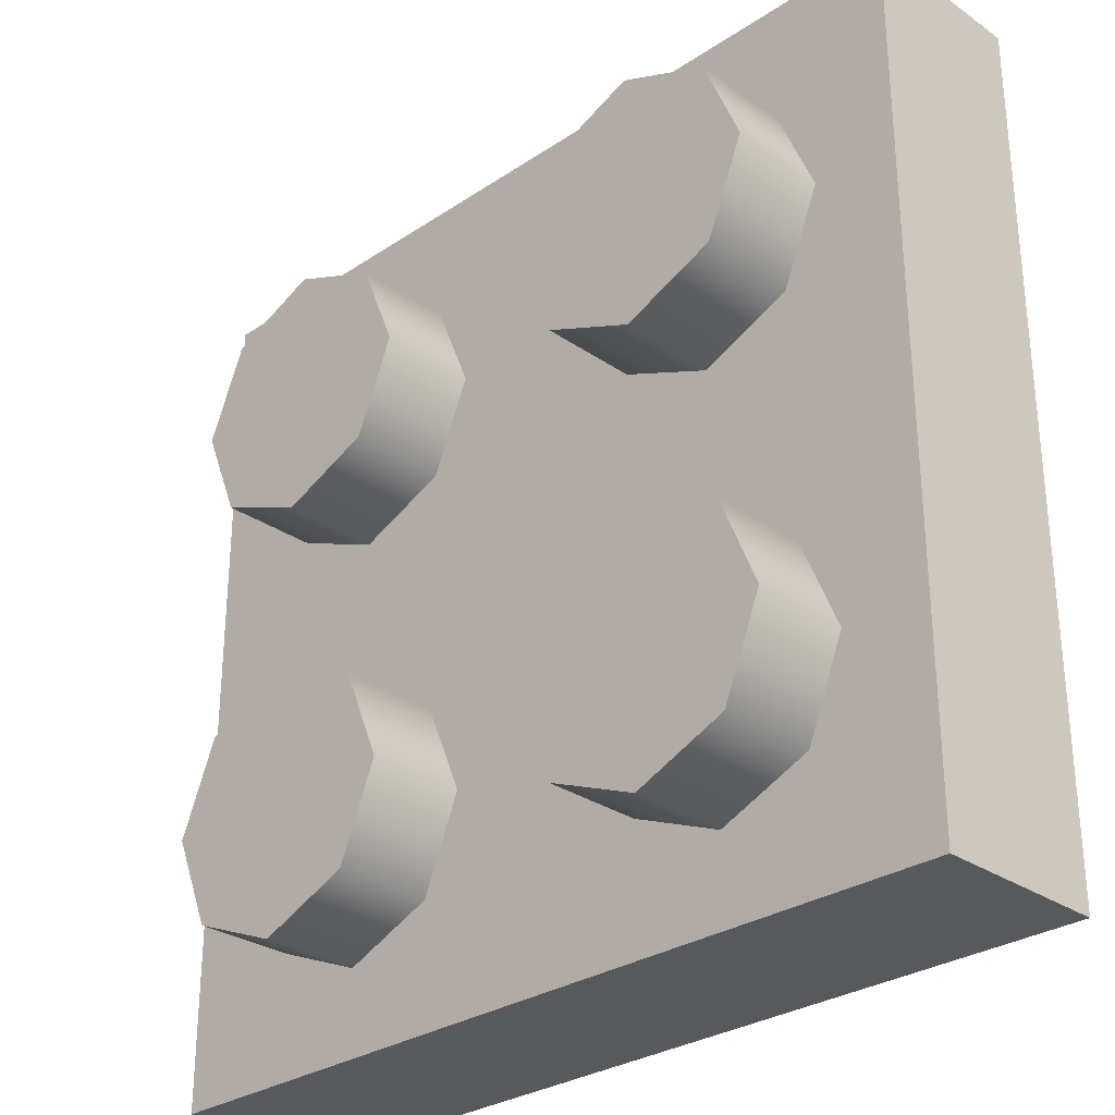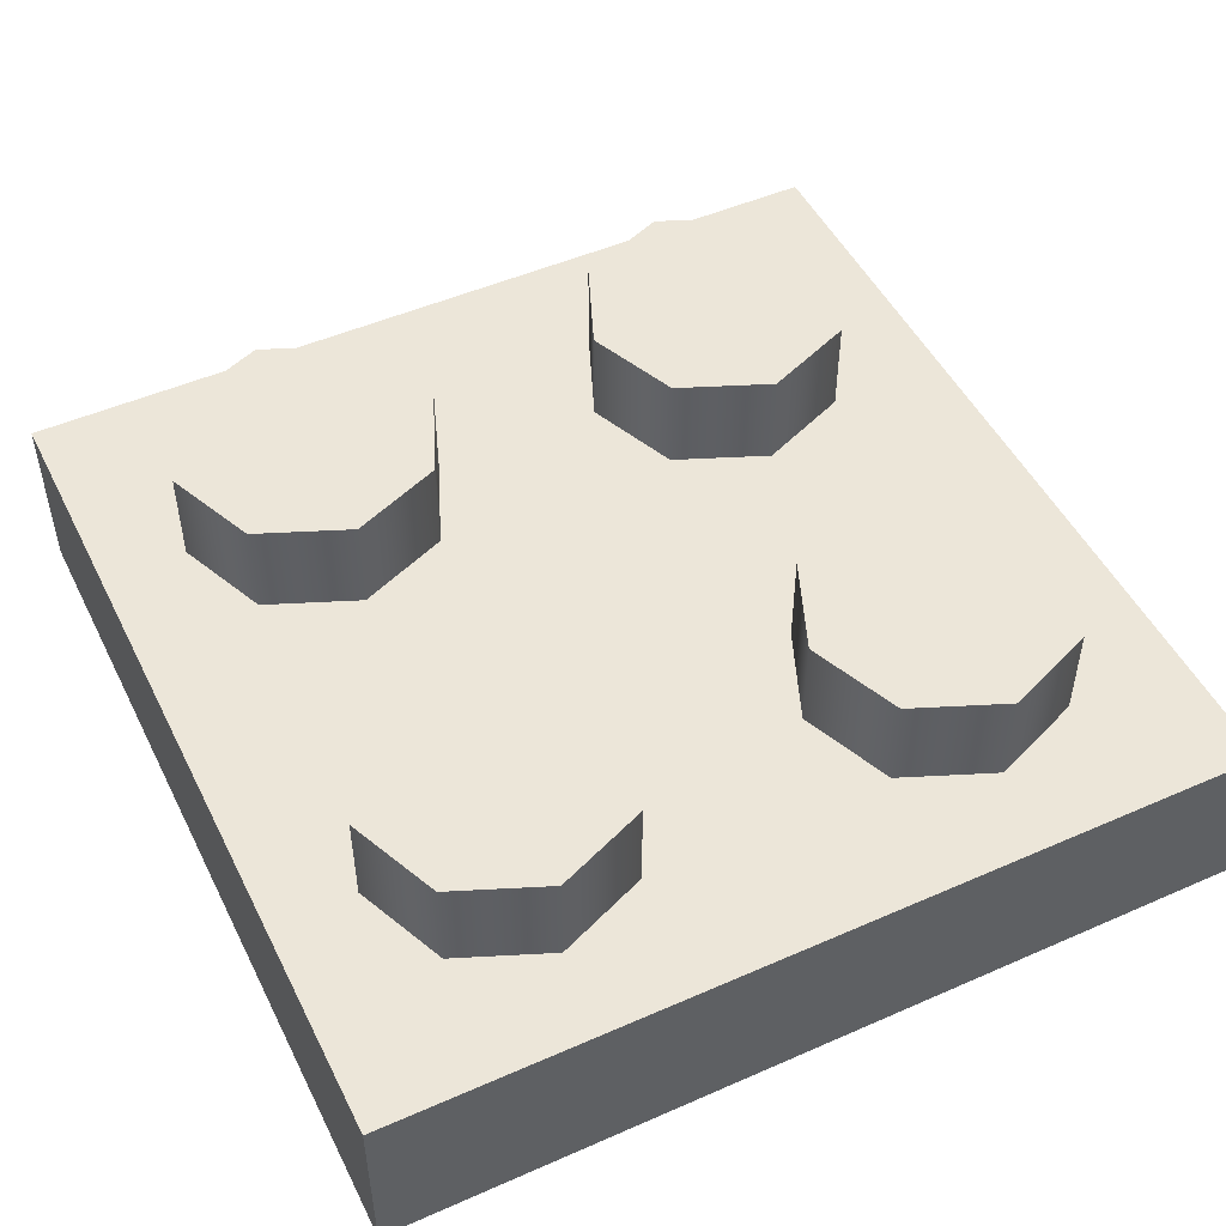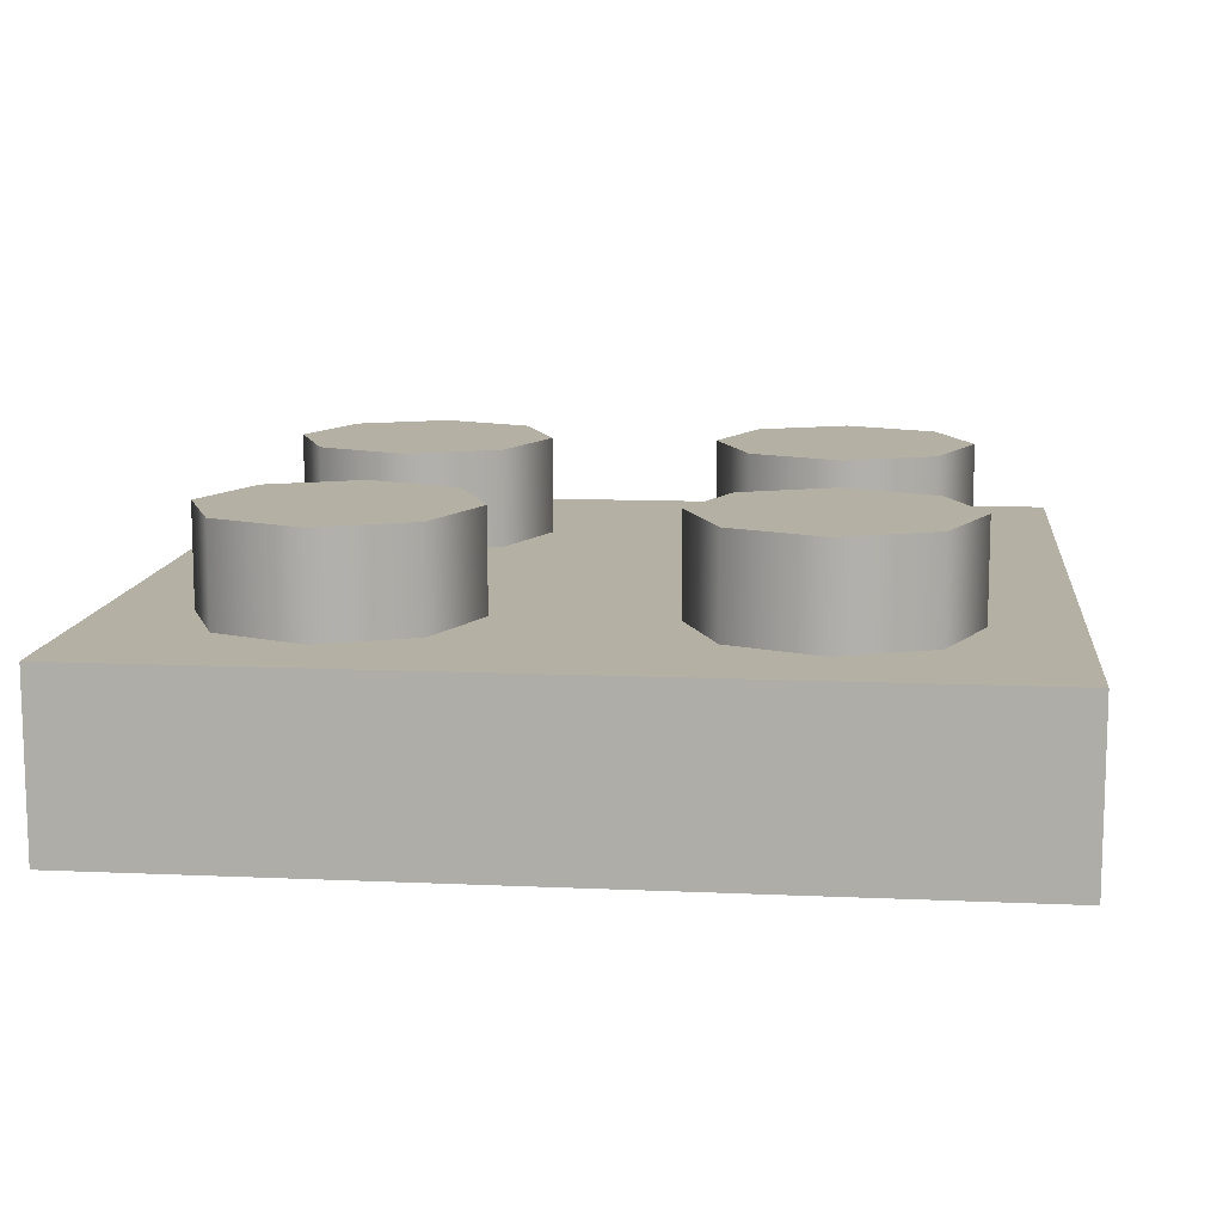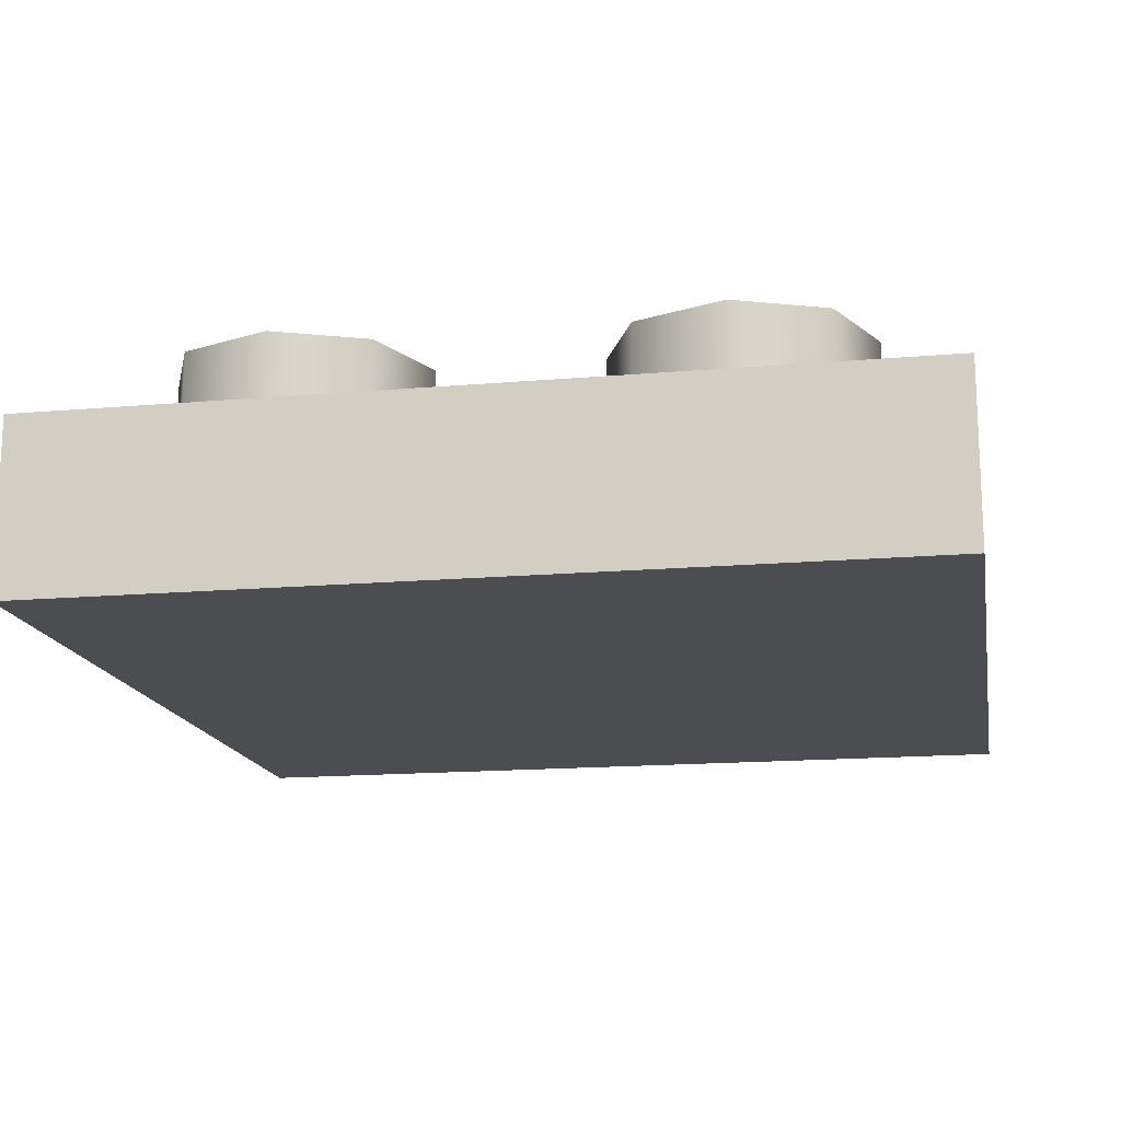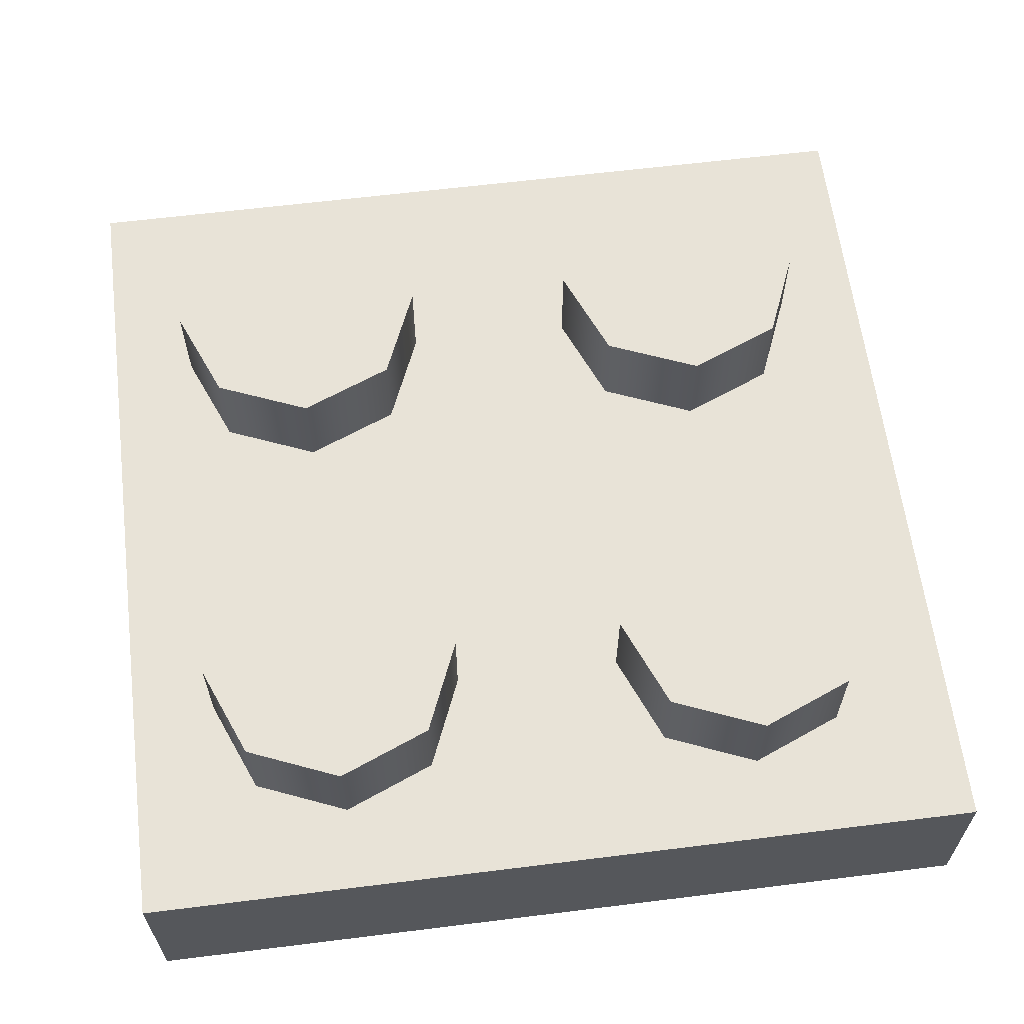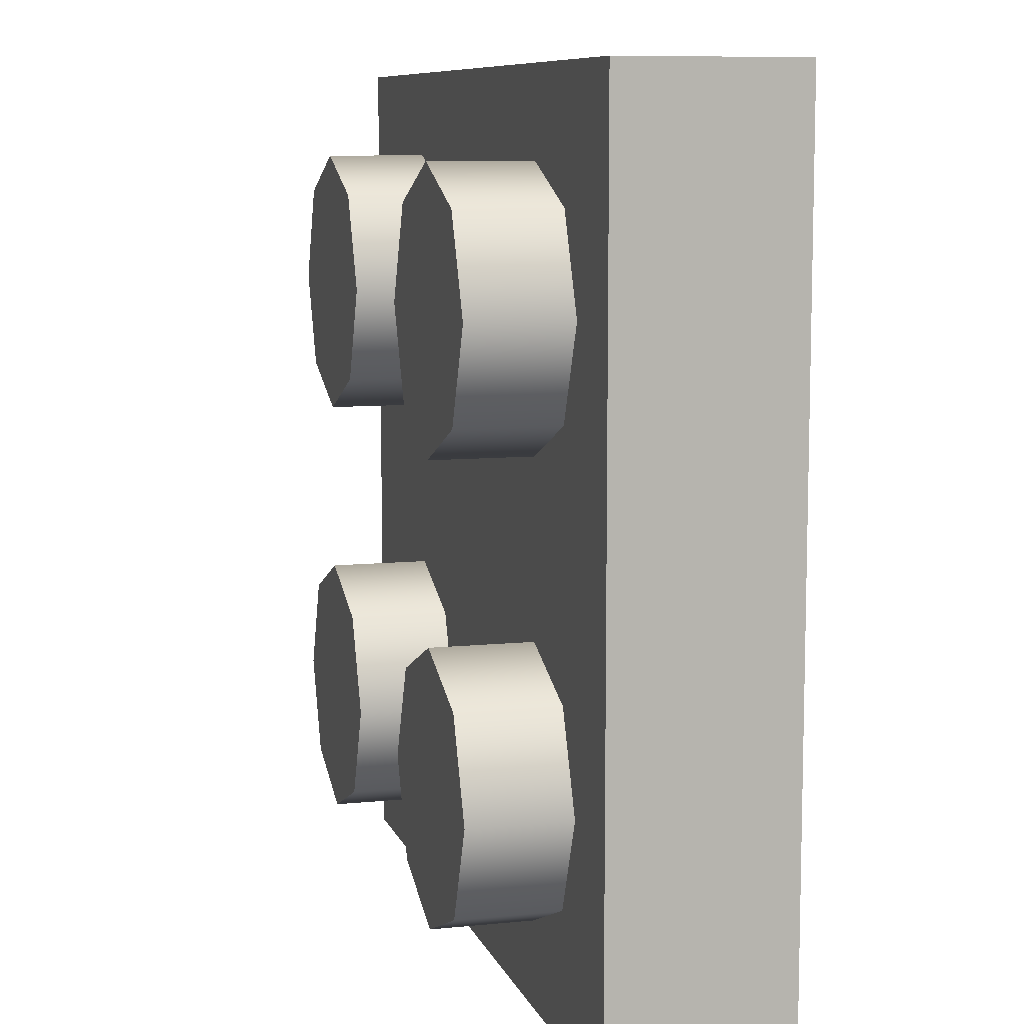
<metadata>
{"format":"obj","ext":"obj","renderer":"f3d","projection":"perspective","resolution":1024,"background":"white","views":[{"elev":-29.4,"azim":-135.5,"up":"+Z"},{"elev":49.4,"azim":-115.9,"up":"+Y"},{"elev":11.6,"azim":96.2,"up":"+Y"},{"elev":-15.8,"azim":100.3,"up":"+Y"},{"elev":62.3,"azim":-7.2,"up":"+Y"},{"elev":8.9,"azim":-105.2,"up":"+Z"}]}
</metadata>
<code>
g round-lq-plate-2x2
v 0.0795 0.032 -0.079 1 1 1
v 0.0795 0.032 0.079 1 1 1
v -0.0795 0.032 -0.079 1 1 1
v -0.0795 0.032 0.079 1 1 1
v -0.0795 0 -0.079 1 1 1
v 0.0795 0 -0.079 1 1 1
v -0.0795 0 0.079 1 1 1
v 0.0795 0 0.079 1 1 1
v -0.01575 0.05 -0.0395 1 1 1
v -0.02278 0.05 -0.02253 1 1 1
v -0.02278 0.05 -0.05647 1 1 1
v -0.03975 0.05 -0.0635 1 1 1
v -0.03975 0.05 -0.0155 1 1 1
v -0.05672 0.05 -0.05647 1 1 1
v -0.05672 0.05 -0.02253 1 1 1
v -0.06375 0.05 -0.0395 1 1 1
v -0.05672 0.032 -0.02253 1 1 1
v -0.03975 0.032 -0.0155 1 1 1
v -0.06375 0.032 -0.0395 1 1 1
v -0.02278 0.032 -0.02253 1 1 1
v -0.01575 0.032 -0.0395 1 1 1
v -0.05672 0.032 -0.05647 1 1 1
v -0.03975 0.032 -0.0635 1 1 1
v -0.02278 0.032 -0.05647 1 1 1
v 0.06375 0.05 -0.0395 1 1 1
v 0.05672 0.05 -0.02253 1 1 1
v 0.05672 0.05 -0.05647 1 1 1
v 0.03975 0.05 -0.0635 1 1 1
v 0.03975 0.05 -0.0155 1 1 1
v 0.02278 0.05 -0.05647 1 1 1
v 0.02278 0.05 -0.02253 1 1 1
v 0.01575 0.05 -0.0395 1 1 1
v 0.02278 0.032 -0.02253 1 1 1
v 0.03975 0.032 -0.0155 1 1 1
v 0.01575 0.032 -0.0395 1 1 1
v 0.05672 0.032 -0.02253 1 1 1
v 0.06375 0.032 -0.0395 1 1 1
v 0.02278 0.032 -0.05647 1 1 1
v 0.03975 0.032 -0.0635 1 1 1
v 0.05672 0.032 -0.05647 1 1 1
v 0.06375 0.05 0.0395 1 1 1
v 0.05672 0.05 0.05647 1 1 1
v 0.05672 0.05 0.02253 1 1 1
v 0.03975 0.05 0.0155 1 1 1
v 0.03975 0.05 0.0635 1 1 1
v 0.02278 0.05 0.02253 1 1 1
v 0.02278 0.05 0.05647 1 1 1
v 0.01575 0.05 0.0395 1 1 1
v 0.02278 0.032 0.05647 1 1 1
v 0.03975 0.032 0.0635 1 1 1
v 0.01575 0.032 0.0395 1 1 1
v 0.05672 0.032 0.05647 1 1 1
v 0.06375 0.032 0.0395 1 1 1
v 0.02278 0.032 0.02253 1 1 1
v 0.03975 0.032 0.0155 1 1 1
v 0.05672 0.032 0.02253 1 1 1
v -0.01575 0.05 0.0395 1 1 1
v -0.02278 0.05 0.05647 1 1 1
v -0.02278 0.05 0.02253 1 1 1
v -0.03975 0.05 0.0155 1 1 1
v -0.03975 0.05 0.0635 1 1 1
v -0.05672 0.05 0.02253 1 1 1
v -0.05672 0.05 0.05647 1 1 1
v -0.06375 0.05 0.0395 1 1 1
v -0.05672 0.032 0.05647 1 1 1
v -0.03975 0.032 0.0635 1 1 1
v -0.06375 0.032 0.0395 1 1 1
v -0.02278 0.032 0.05647 1 1 1
v -0.01575 0.032 0.0395 1 1 1
v -0.05672 0.032 0.02253 1 1 1
v -0.03975 0.032 0.0155 1 1 1
v -0.02278 0.032 0.02253 1 1 1
f 3 2 1
f 2 3 4
f 3 6 5
f 6 3 1
f 7 3 5
f 3 7 4
f 7 6 8
f 6 7 5
f 2 6 1
f 6 2 8
f 2 7 8
f 7 2 4
f 11 10 9
f 10 11 12
f 10 12 13
f 13 12 14
f 13 14 15
f 15 14 16
f 17 13 15
f 16 17 15
f 13 17 18
f 17 16 19
f 18 10 13
f 10 18 20
f 21 10 20
f 10 21 9
f 14 19 16
f 19 14 22
f 14 23 22
f 23 14 12
f 24 9 21
f 12 24 23
f 9 24 11
f 24 12 11
f 27 26 25
f 26 27 28
f 26 28 29
f 29 28 30
f 29 30 31
f 31 30 32
f 33 29 31
f 32 33 31
f 29 33 34
f 33 32 35
f 34 26 29
f 26 34 36
f 37 26 36
f 26 37 25
f 30 35 32
f 35 30 38
f 30 39 38
f 39 30 28
f 40 25 37
f 28 40 39
f 25 40 27
f 40 28 27
f 43 42 41
f 42 43 44
f 42 44 45
f 45 44 46
f 45 46 47
f 47 46 48
f 49 45 47
f 48 49 47
f 45 49 50
f 49 48 51
f 50 42 45
f 42 50 52
f 53 42 52
f 42 53 41
f 46 51 48
f 51 46 54
f 46 55 54
f 55 46 44
f 56 41 53
f 44 56 55
f 41 56 43
f 56 44 43
f 59 58 57
f 58 59 60
f 58 60 61
f 61 60 62
f 61 62 63
f 63 62 64
f 65 61 63
f 64 65 63
f 61 65 66
f 65 64 67
f 66 58 61
f 58 66 68
f 69 58 68
f 58 69 57
f 62 67 64
f 67 62 70
f 62 71 70
f 71 62 60
f 72 57 69
f 60 72 71
f 57 72 59
f 72 60 59
g round-lq-plate-2x2
f 3 2 1
f 2 3 4
f 3 6 5
f 6 3 1
f 7 3 5
f 3 7 4
f 7 6 8
f 6 7 5
f 2 6 1
f 6 2 8
f 2 7 8
f 7 2 4
f 11 10 9
f 10 11 12
f 10 12 13
f 13 12 14
f 13 14 15
f 15 14 16
f 17 13 15
f 16 17 15
f 13 17 18
f 17 16 19
f 18 10 13
f 10 18 20
f 21 10 20
f 10 21 9
f 14 19 16
f 19 14 22
f 14 23 22
f 23 14 12
f 24 9 21
f 12 24 23
f 9 24 11
f 24 12 11
f 27 26 25
f 26 27 28
f 26 28 29
f 29 28 30
f 29 30 31
f 31 30 32
f 33 29 31
f 32 33 31
f 29 33 34
f 33 32 35
f 34 26 29
f 26 34 36
f 37 26 36
f 26 37 25
f 30 35 32
f 35 30 38
f 30 39 38
f 39 30 28
f 40 25 37
f 28 40 39
f 25 40 27
f 40 28 27
f 43 42 41
f 42 43 44
f 42 44 45
f 45 44 46
f 45 46 47
f 47 46 48
f 49 45 47
f 48 49 47
f 45 49 50
f 49 48 51
f 50 42 45
f 42 50 52
f 53 42 52
f 42 53 41
f 46 51 48
f 51 46 54
f 46 55 54
f 55 46 44
f 56 41 53
f 44 56 55
f 41 56 43
f 56 44 43
f 59 58 57
f 58 59 60
f 58 60 61
f 61 60 62
f 61 62 63
f 63 62 64
f 65 61 63
f 64 65 63
f 61 65 66
f 65 64 67
f 66 58 61
f 58 66 68
f 69 58 68
f 58 69 57
f 62 67 64
f 67 62 70
f 62 71 70
f 71 62 60
f 72 57 69
f 60 72 71
f 57 72 59
f 72 60 59

</code>
